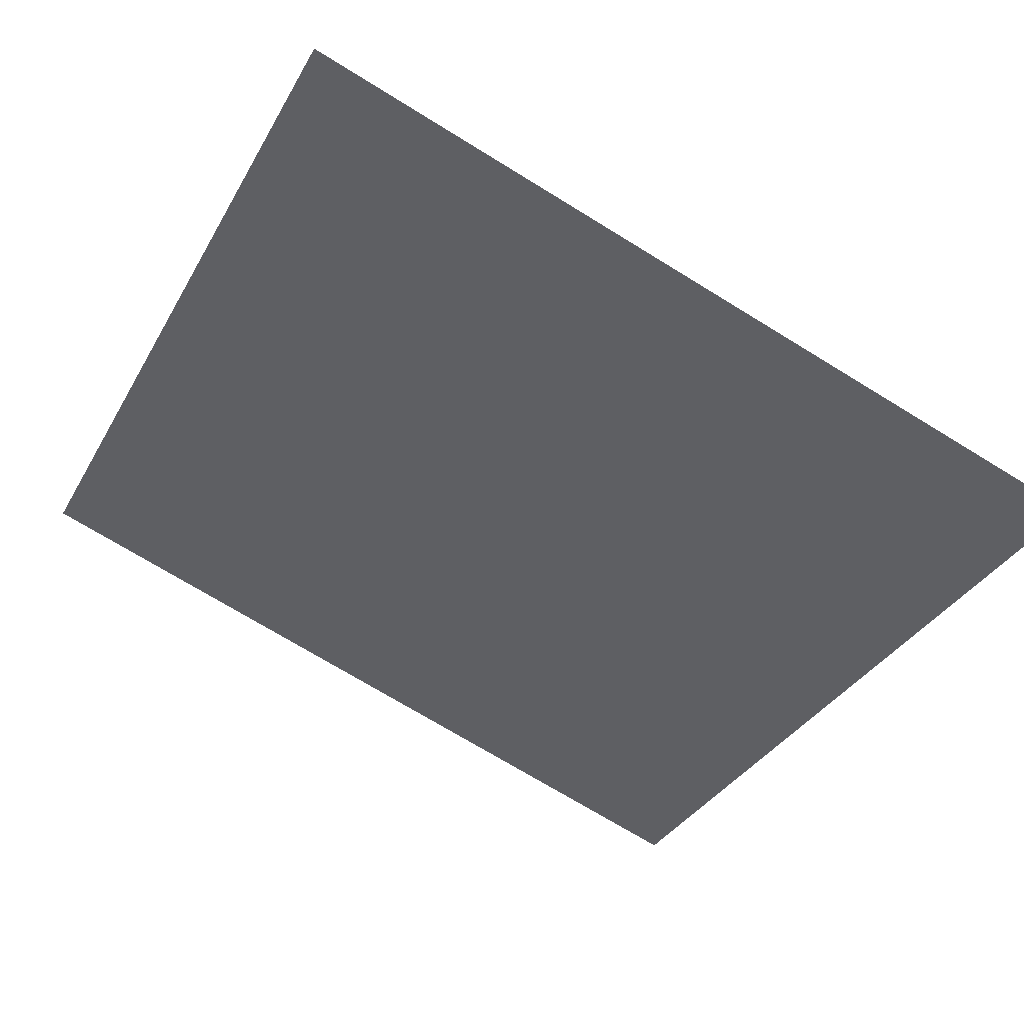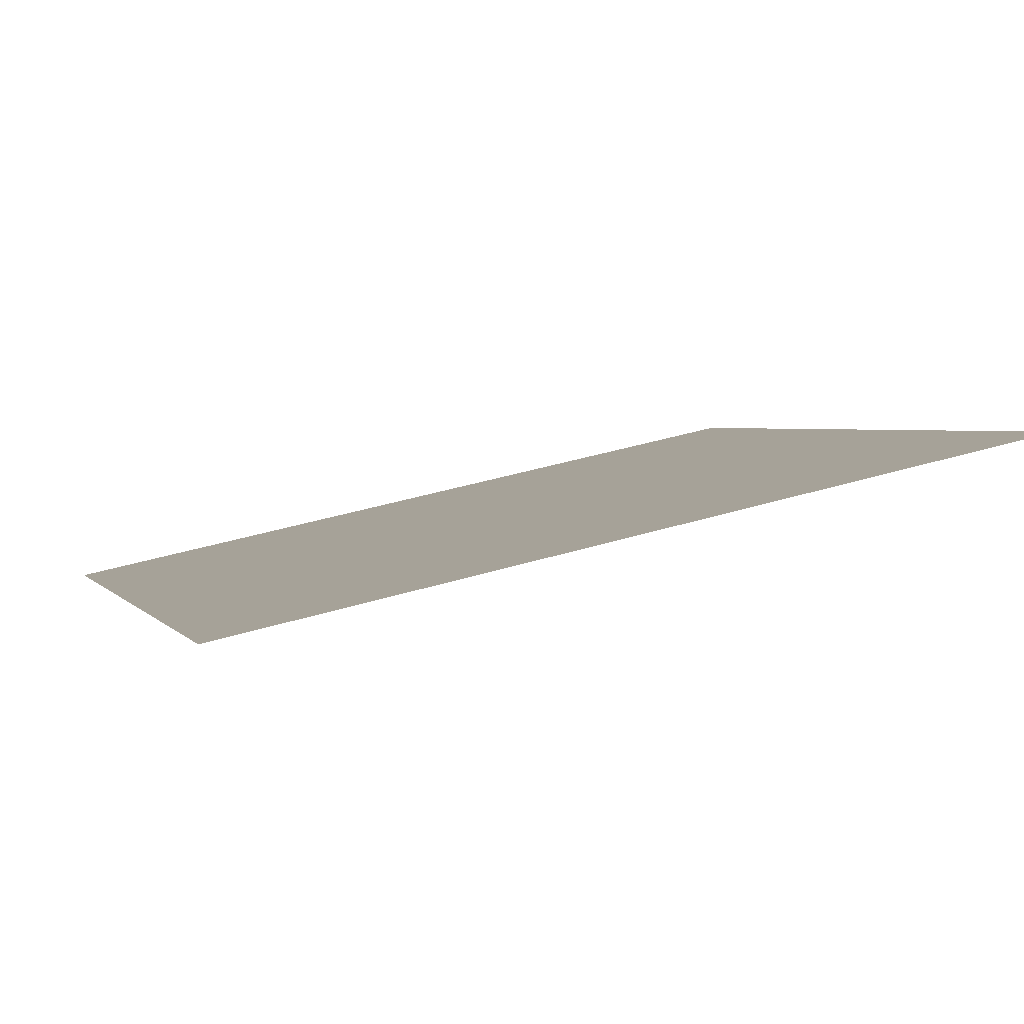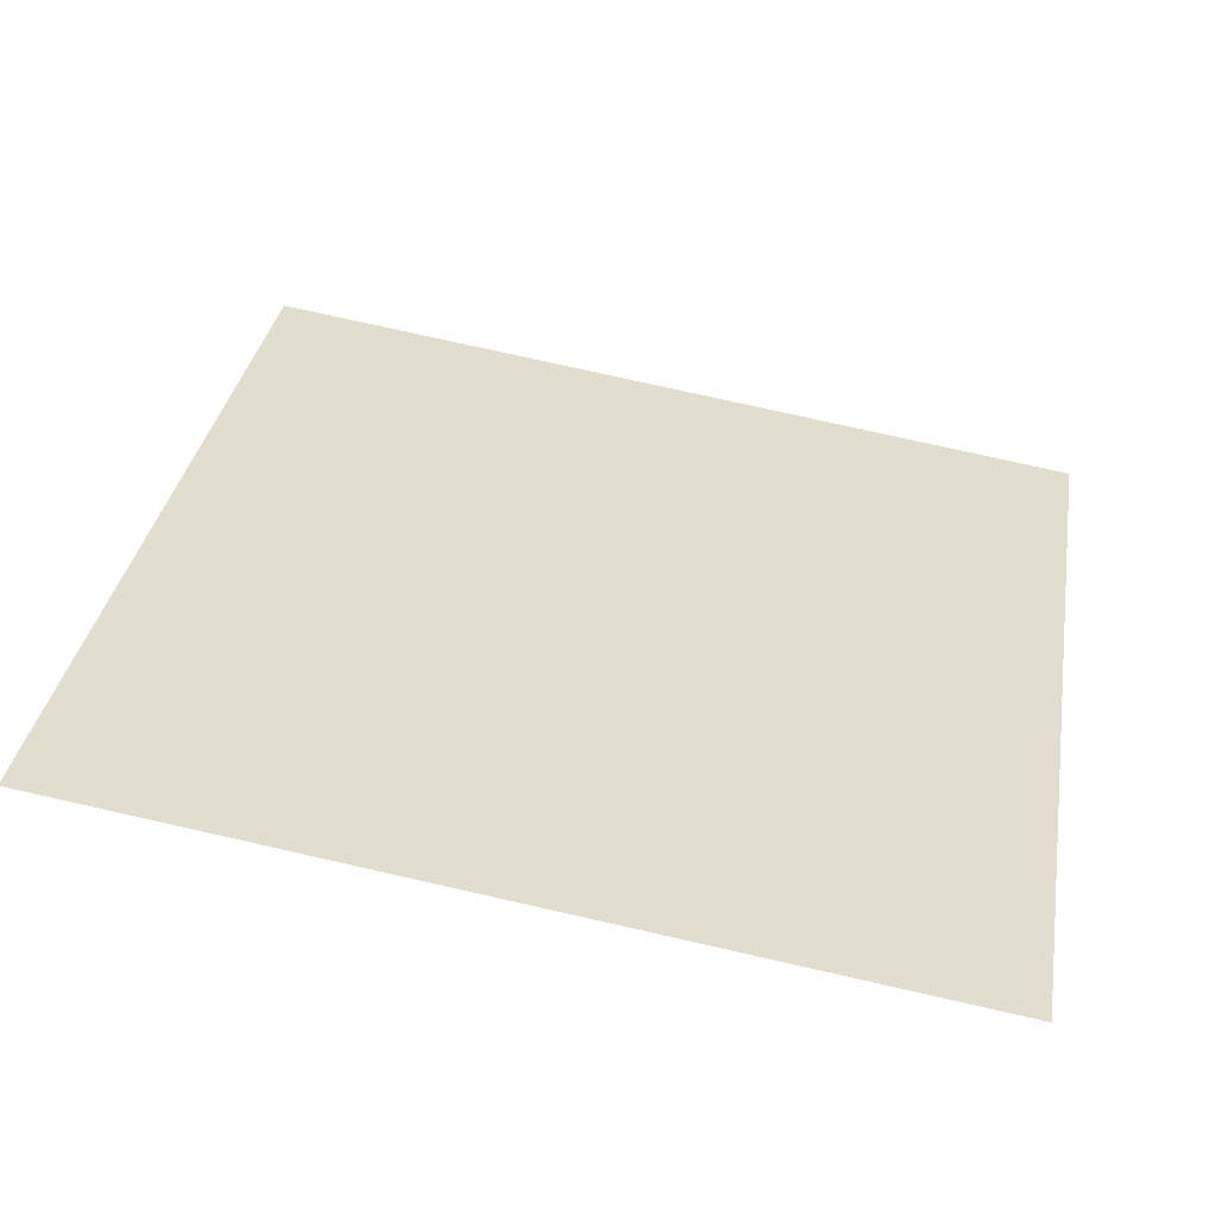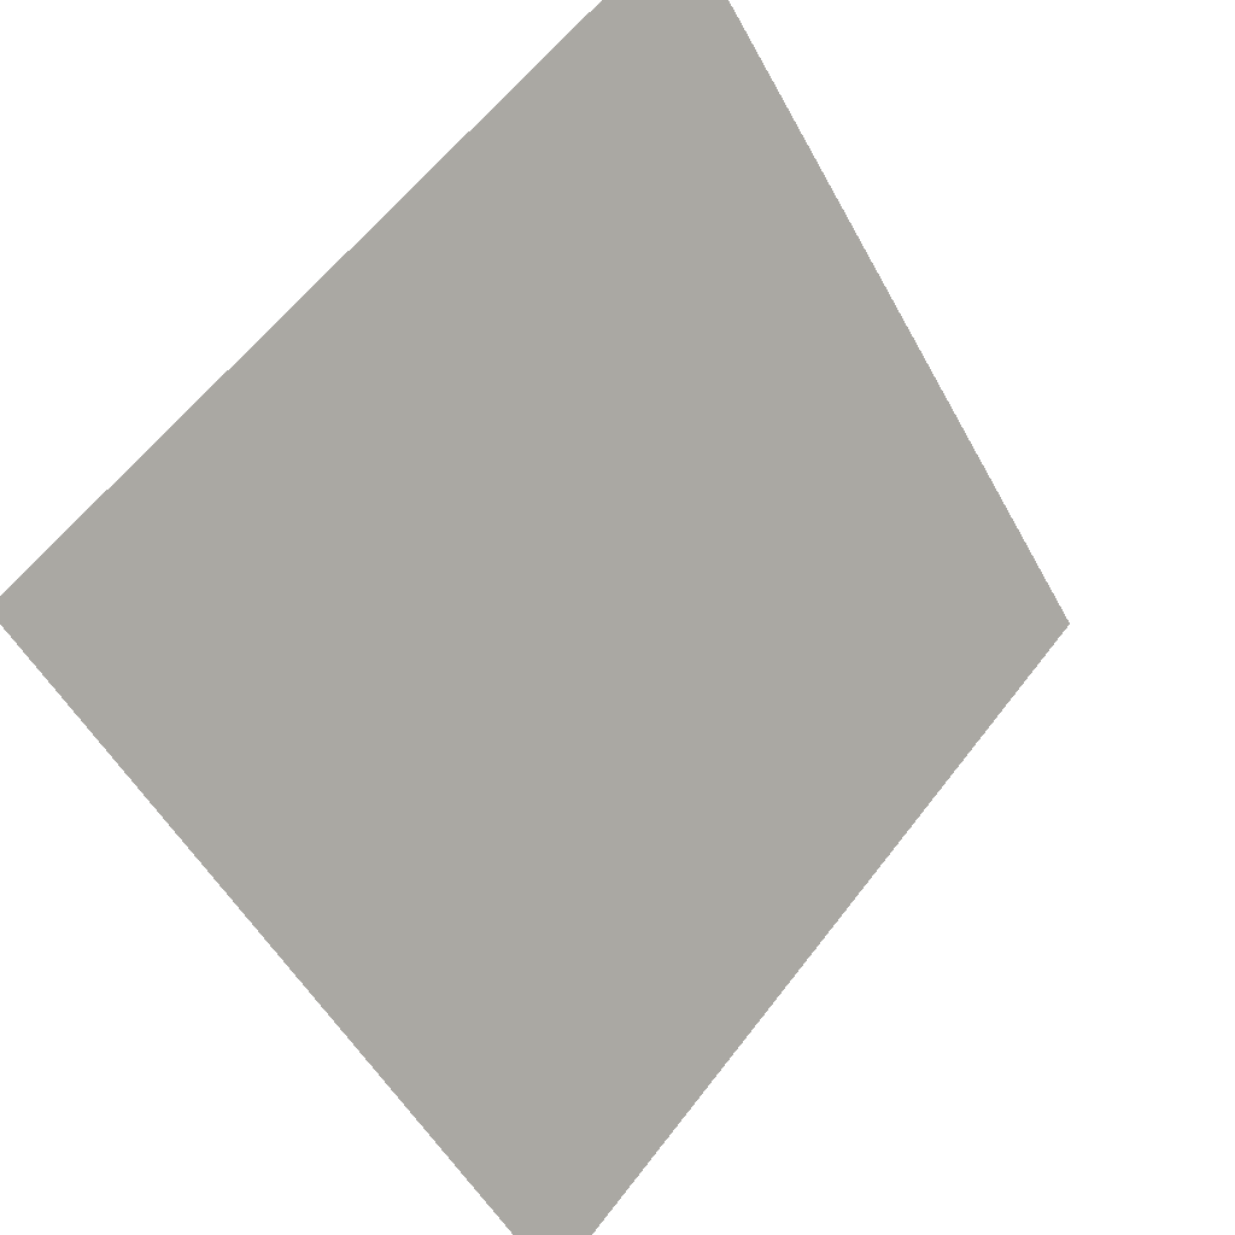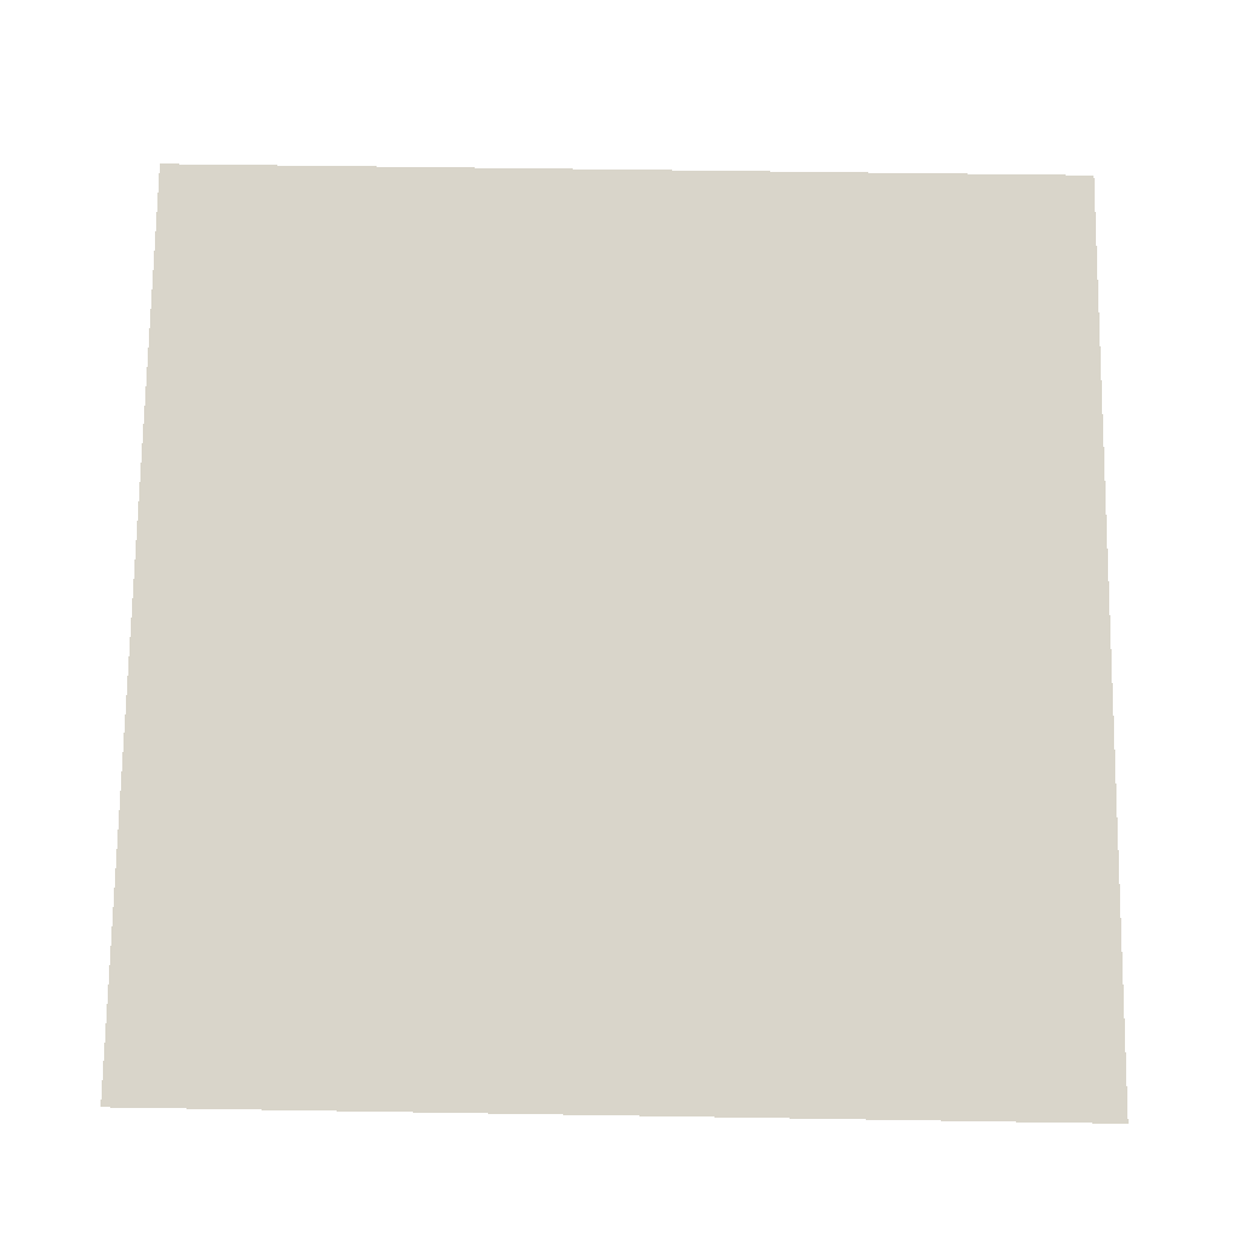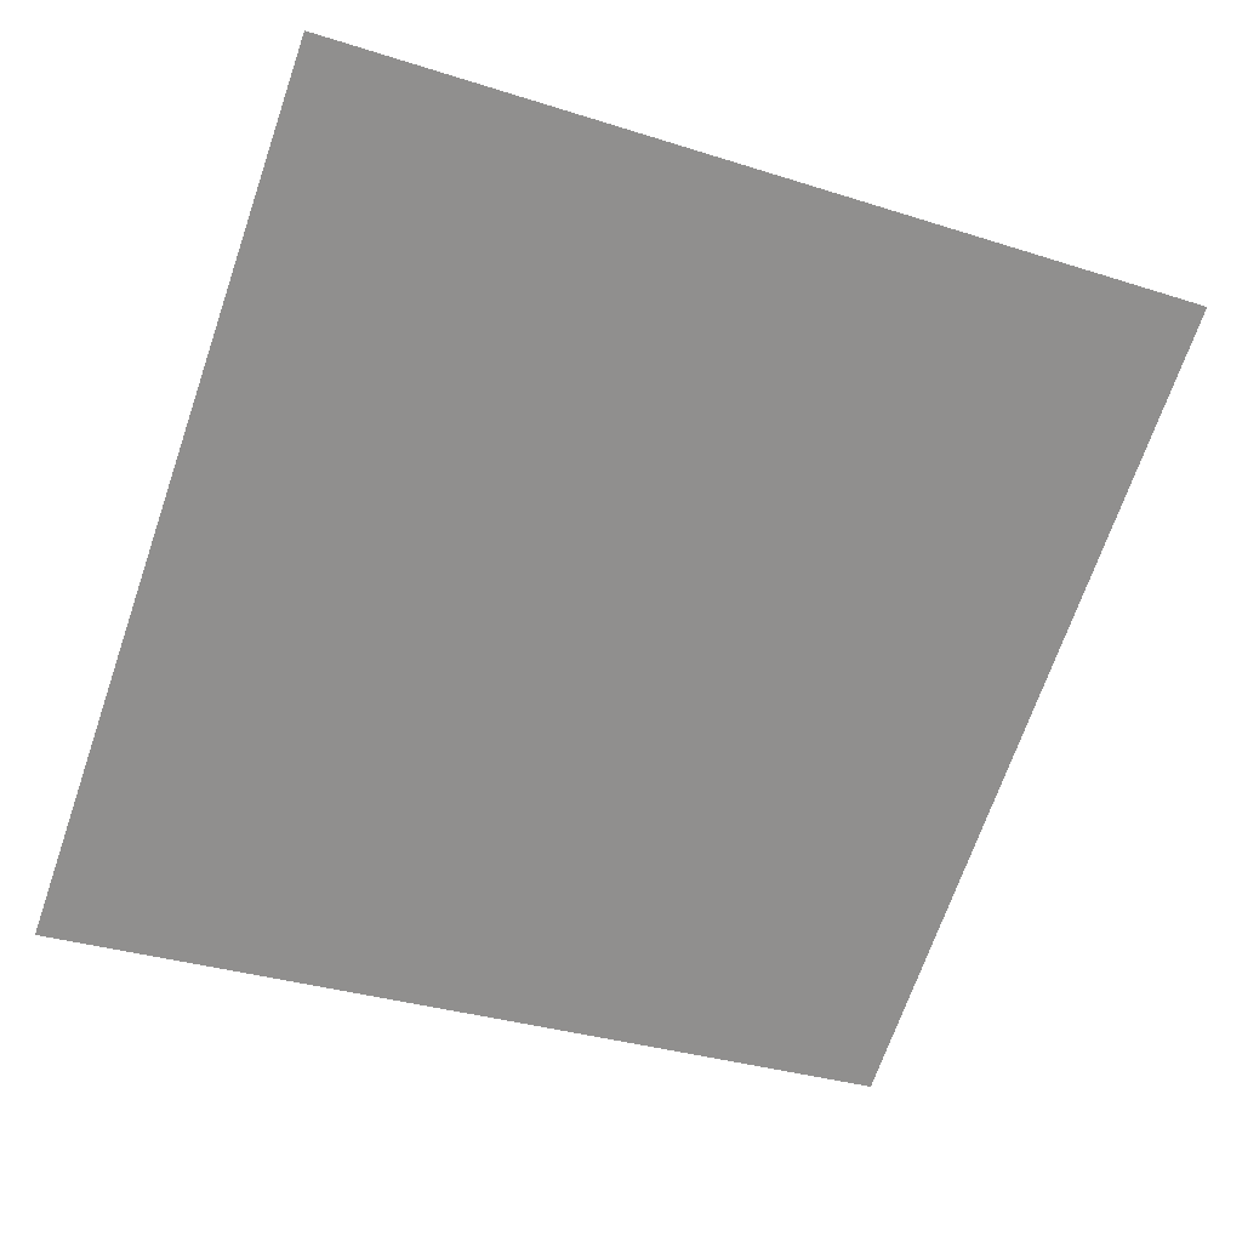
<metadata>
{"format":"obj","ext":"obj","renderer":"f3d","projection":"perspective","resolution":1024,"background":"white","views":[{"elev":-75.1,"azim":149.1,"up":"+Y"},{"elev":41.4,"azim":-20.9,"up":"+Y"},{"elev":70.9,"azim":13.1,"up":"+Y"},{"elev":61.2,"azim":-54.0,"up":"+Z"},{"elev":21.4,"azim":-0.5,"up":"+Z"},{"elev":-30.3,"azim":-22.7,"up":"+Y"}]}
</metadata>
<code>
v 0.1509 0.5622 0.2114
v 0.1443 0.5623 0.2114
v 0.1445 0.5662 0.2167
v 0.151 0.5661 0.2166
f 4 3 2 1

</code>
